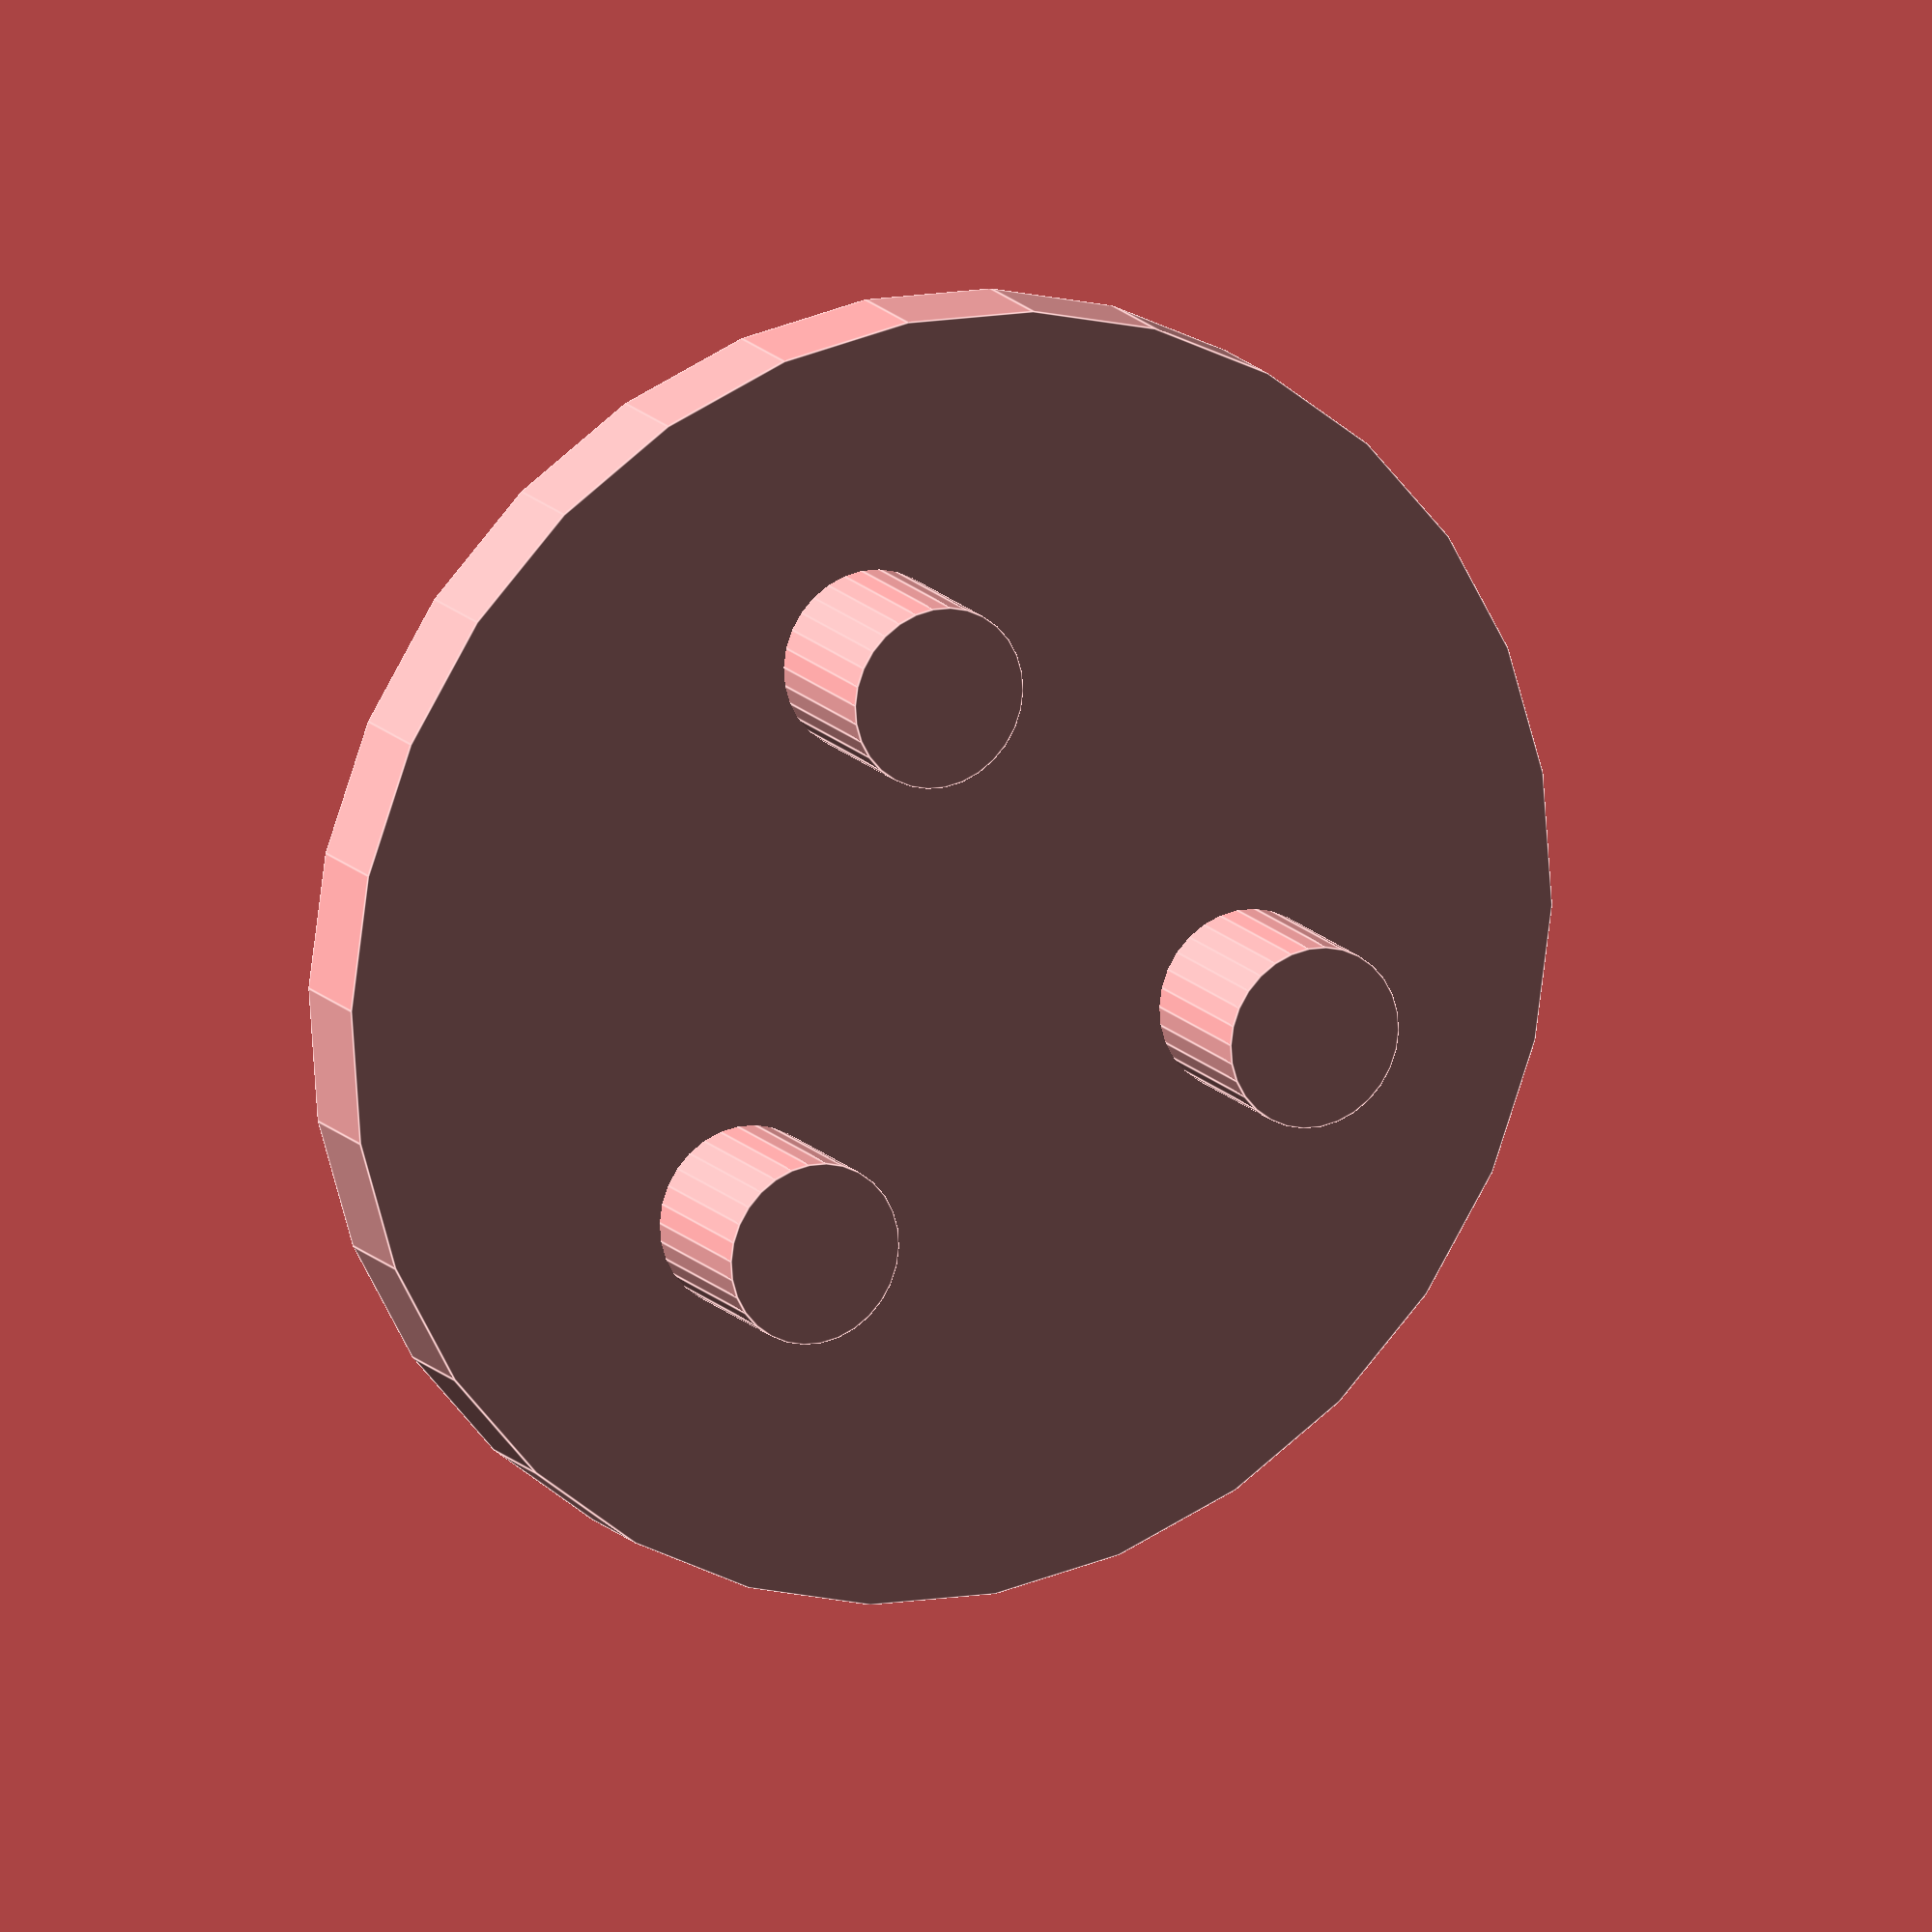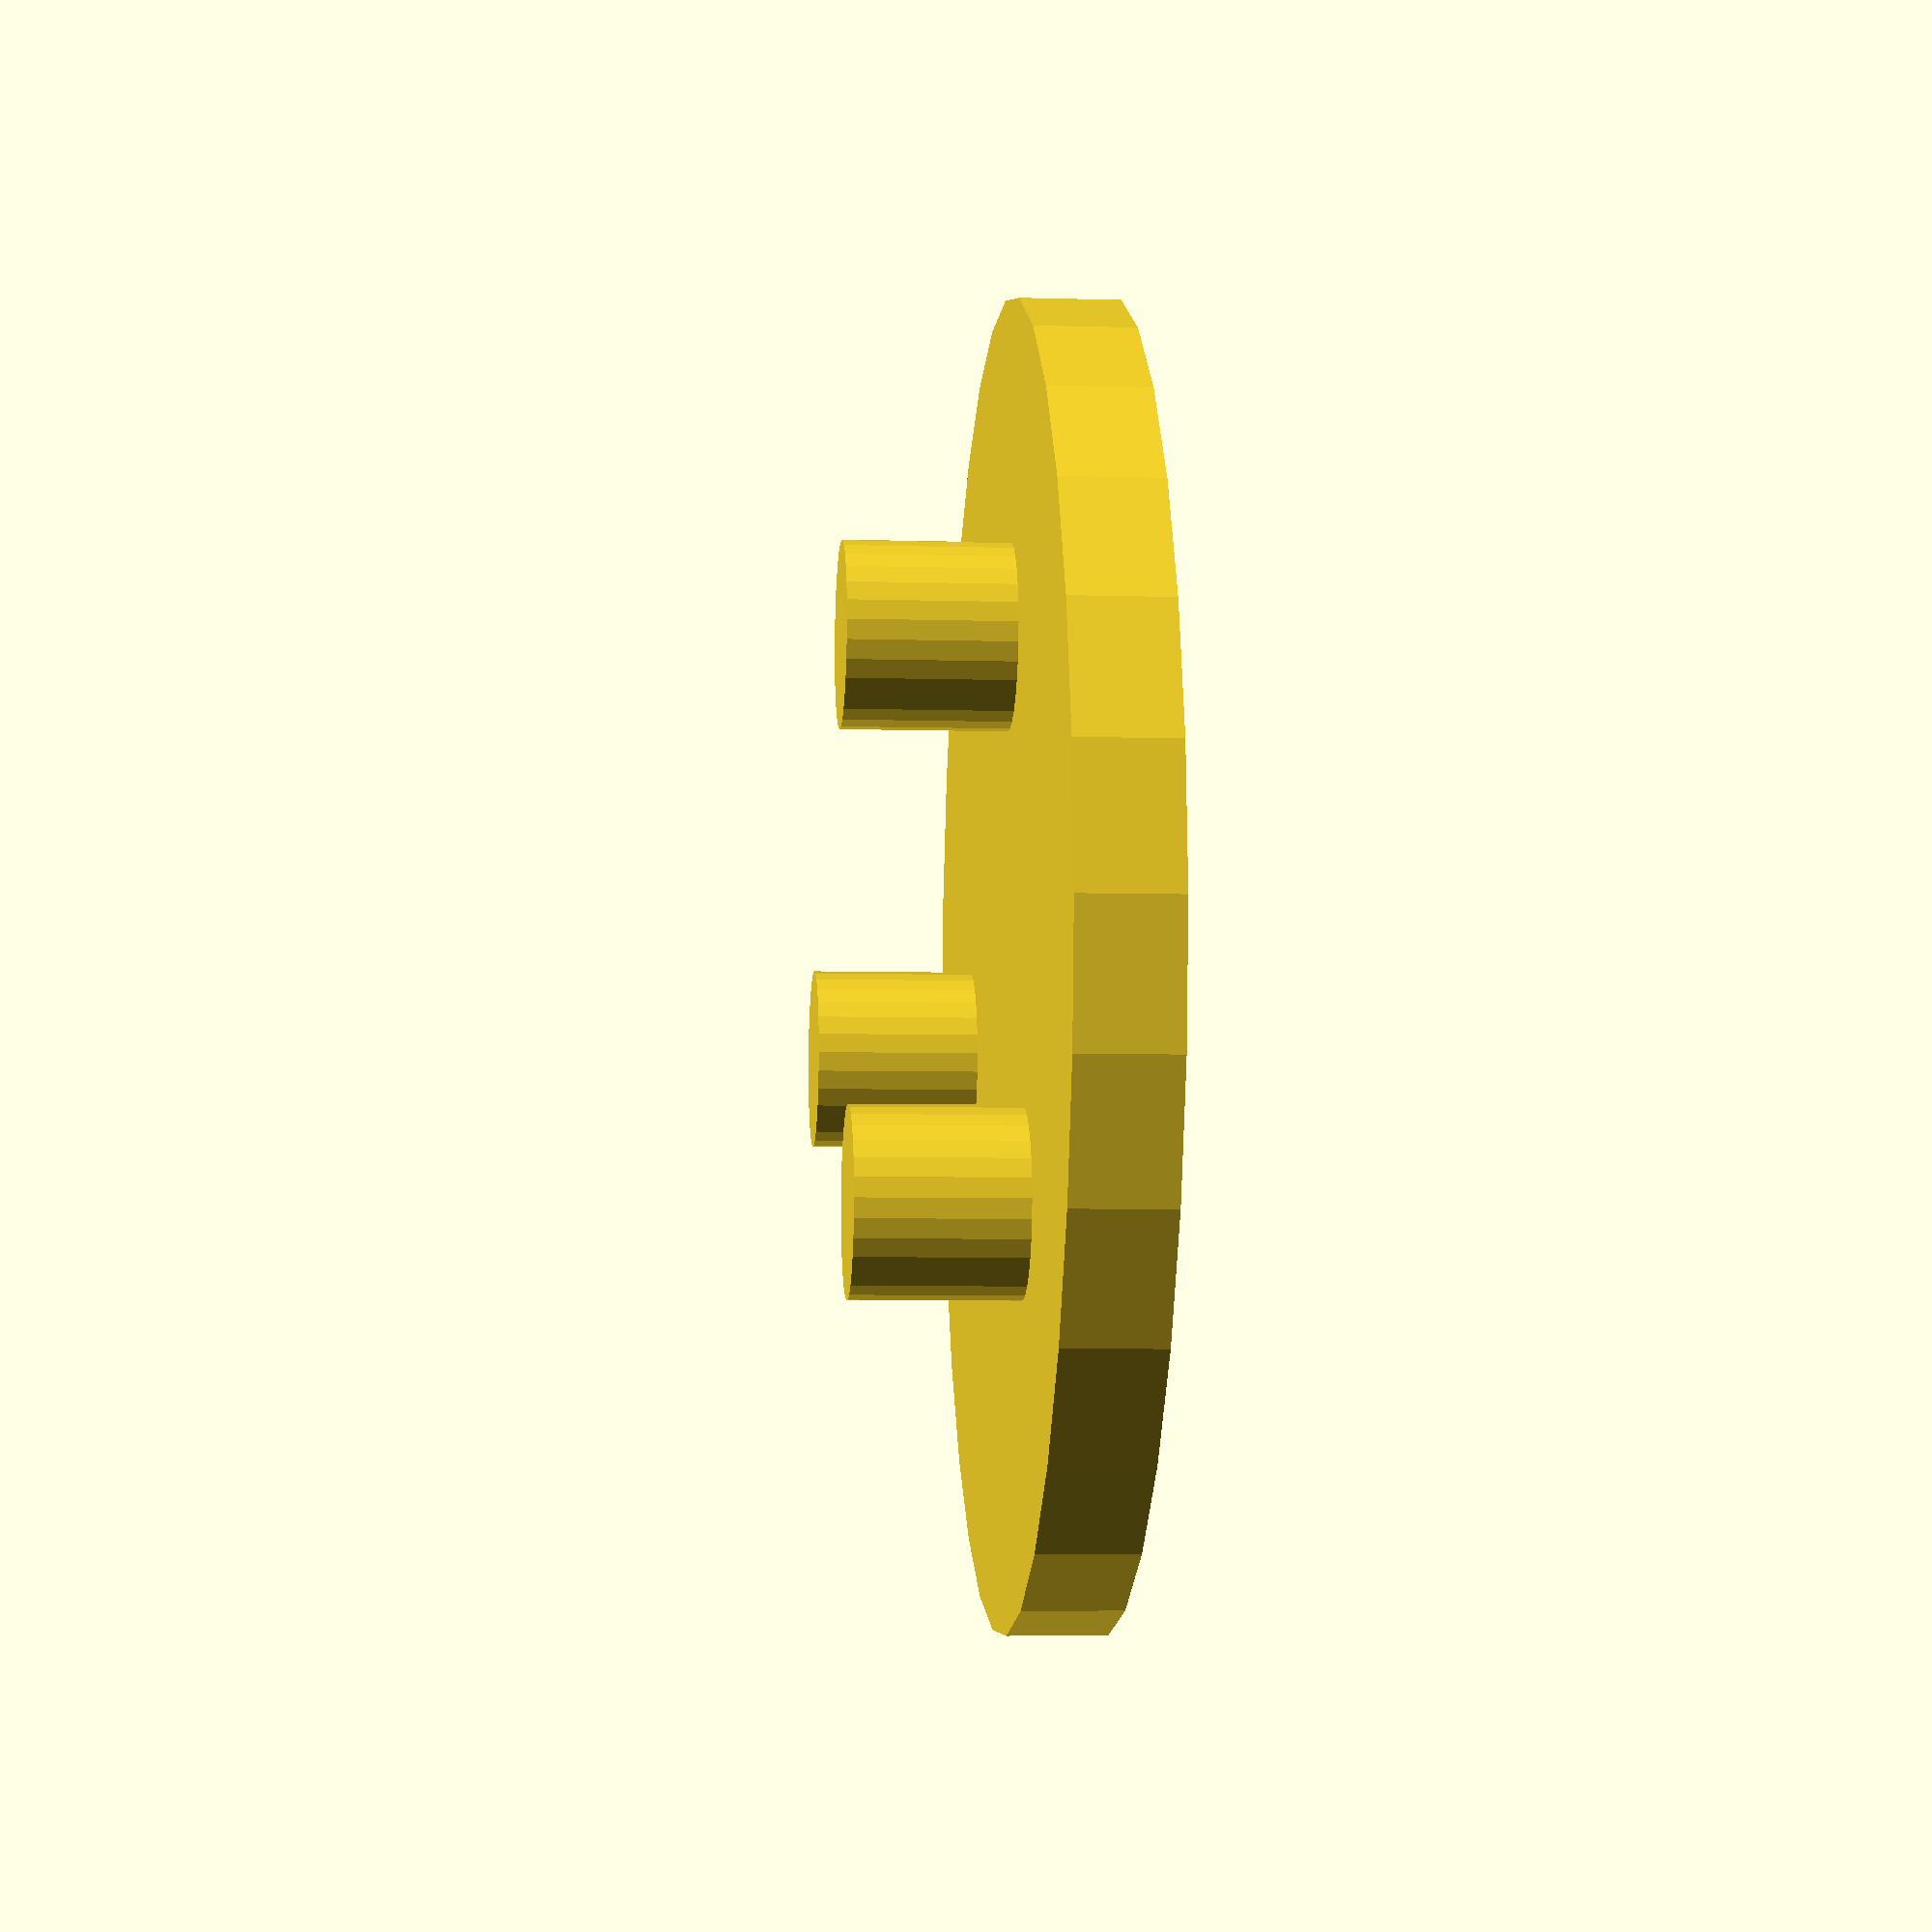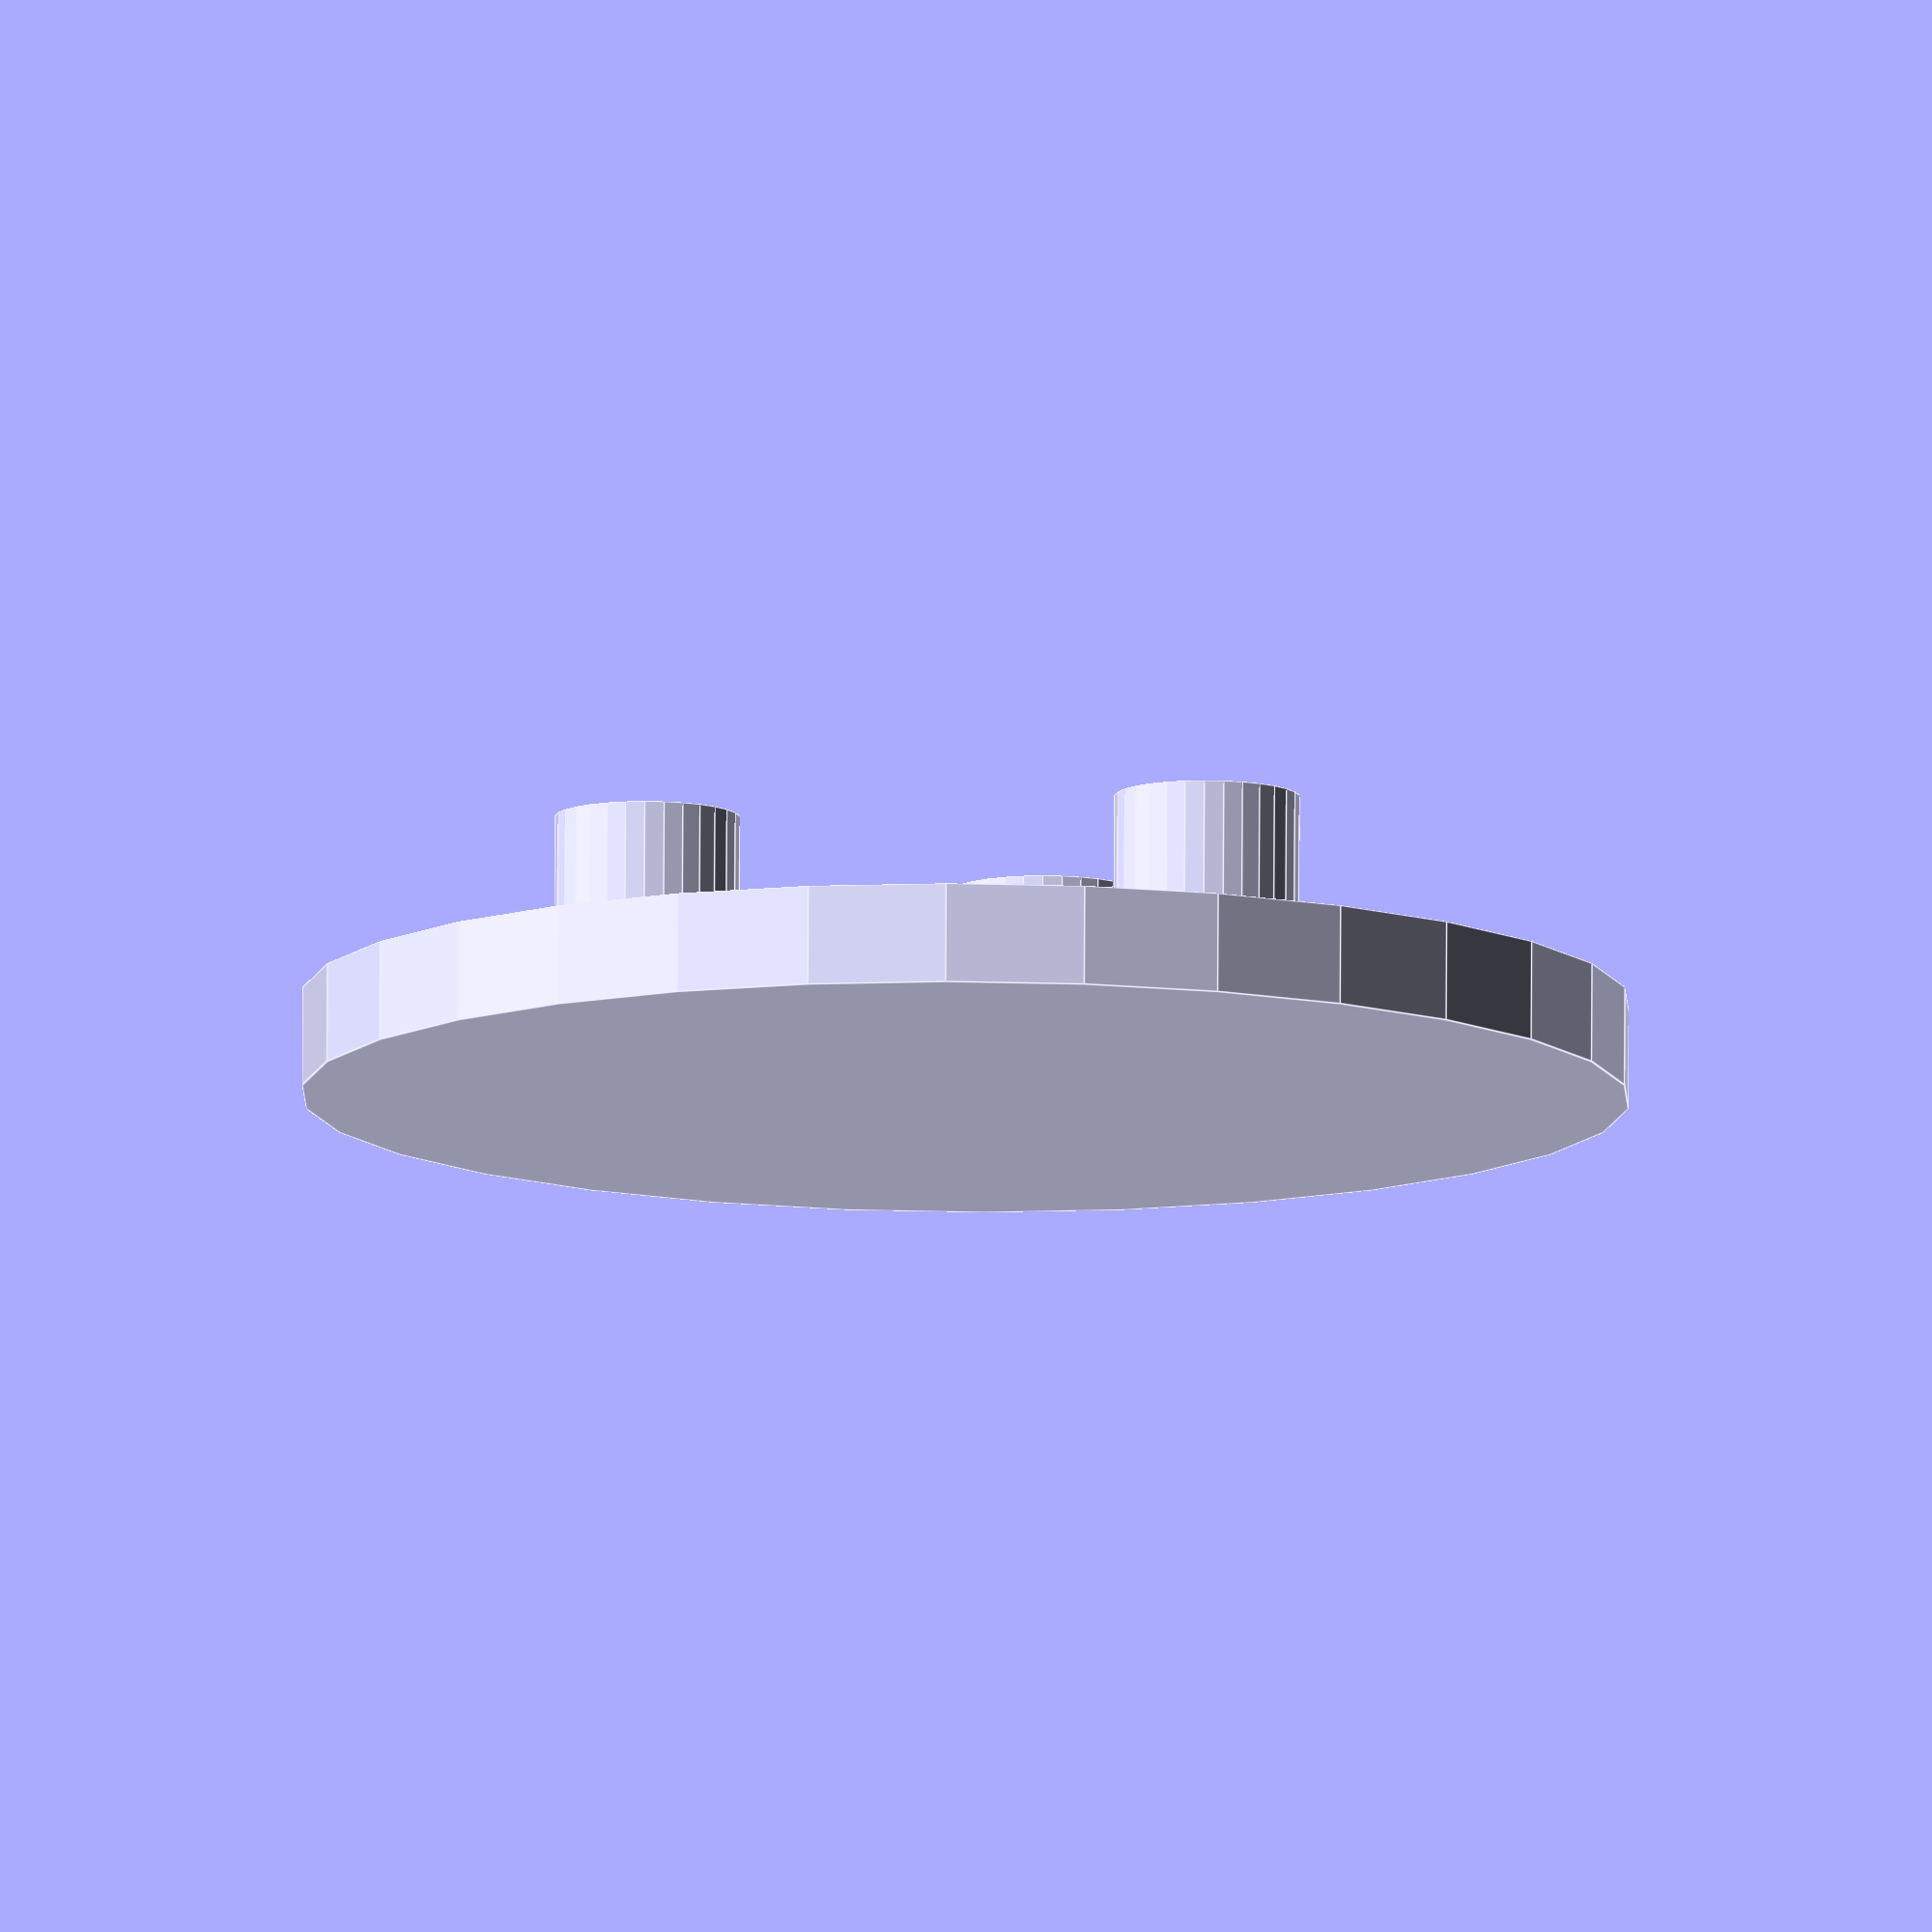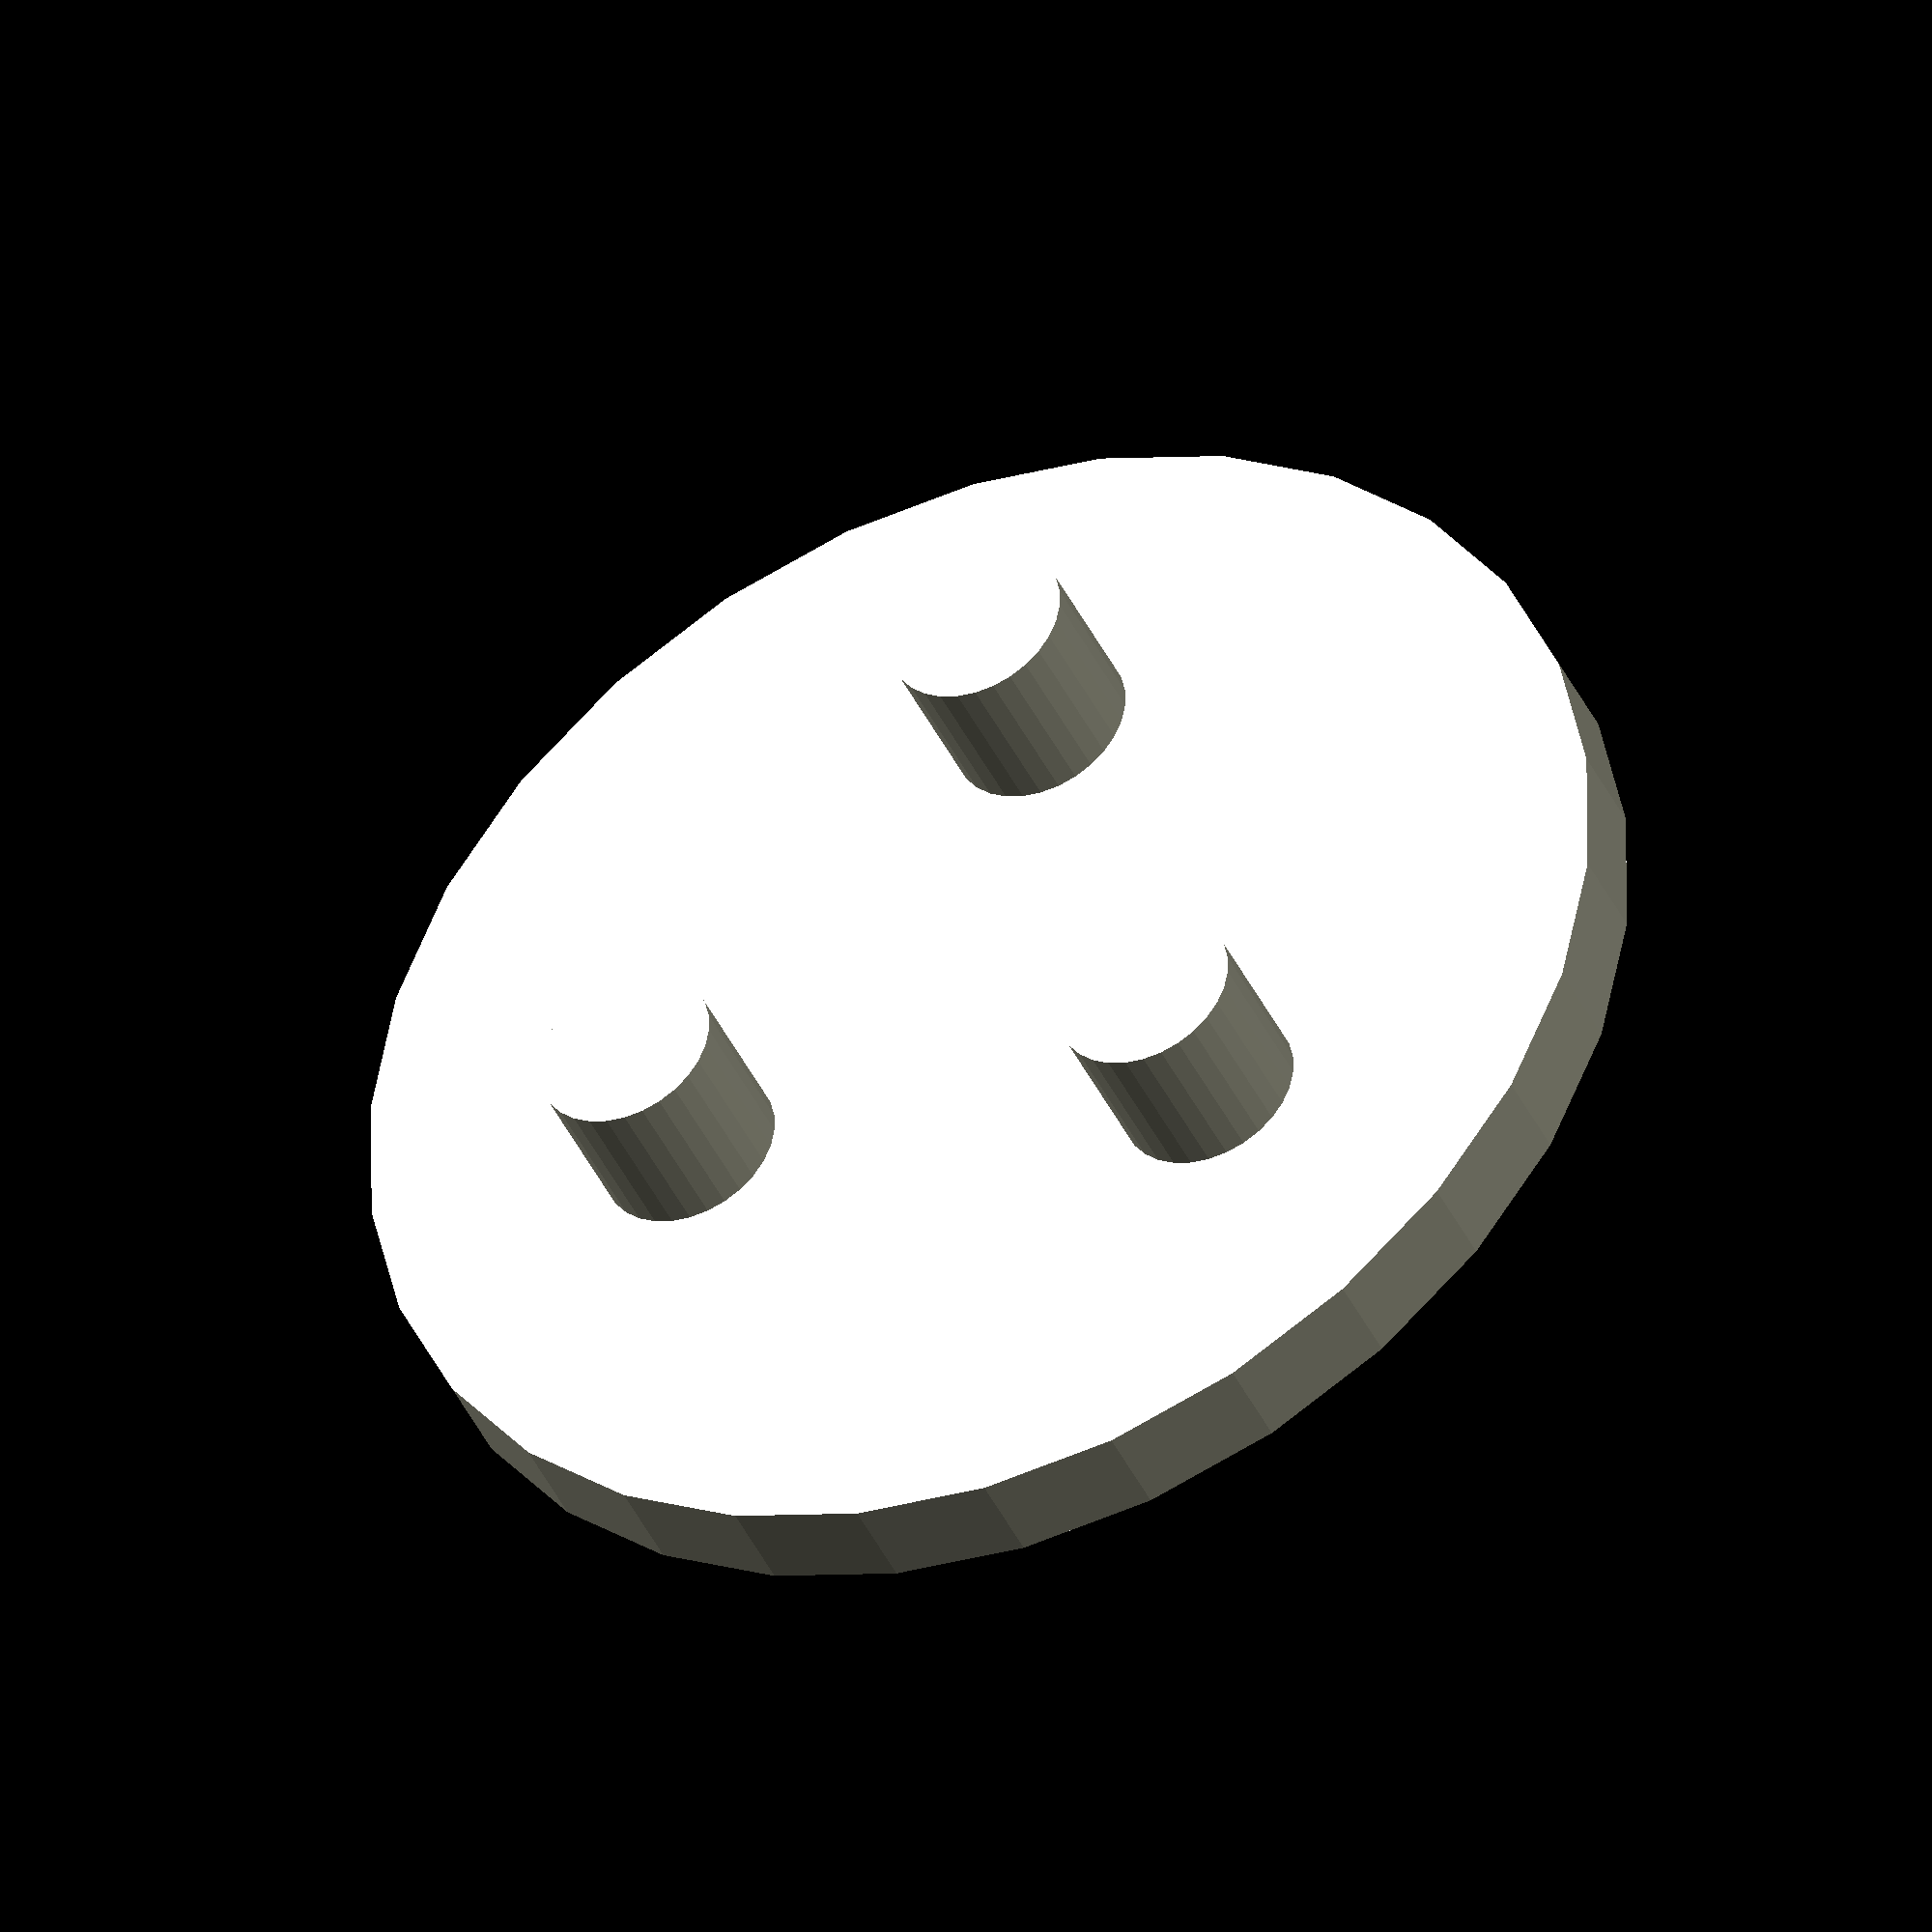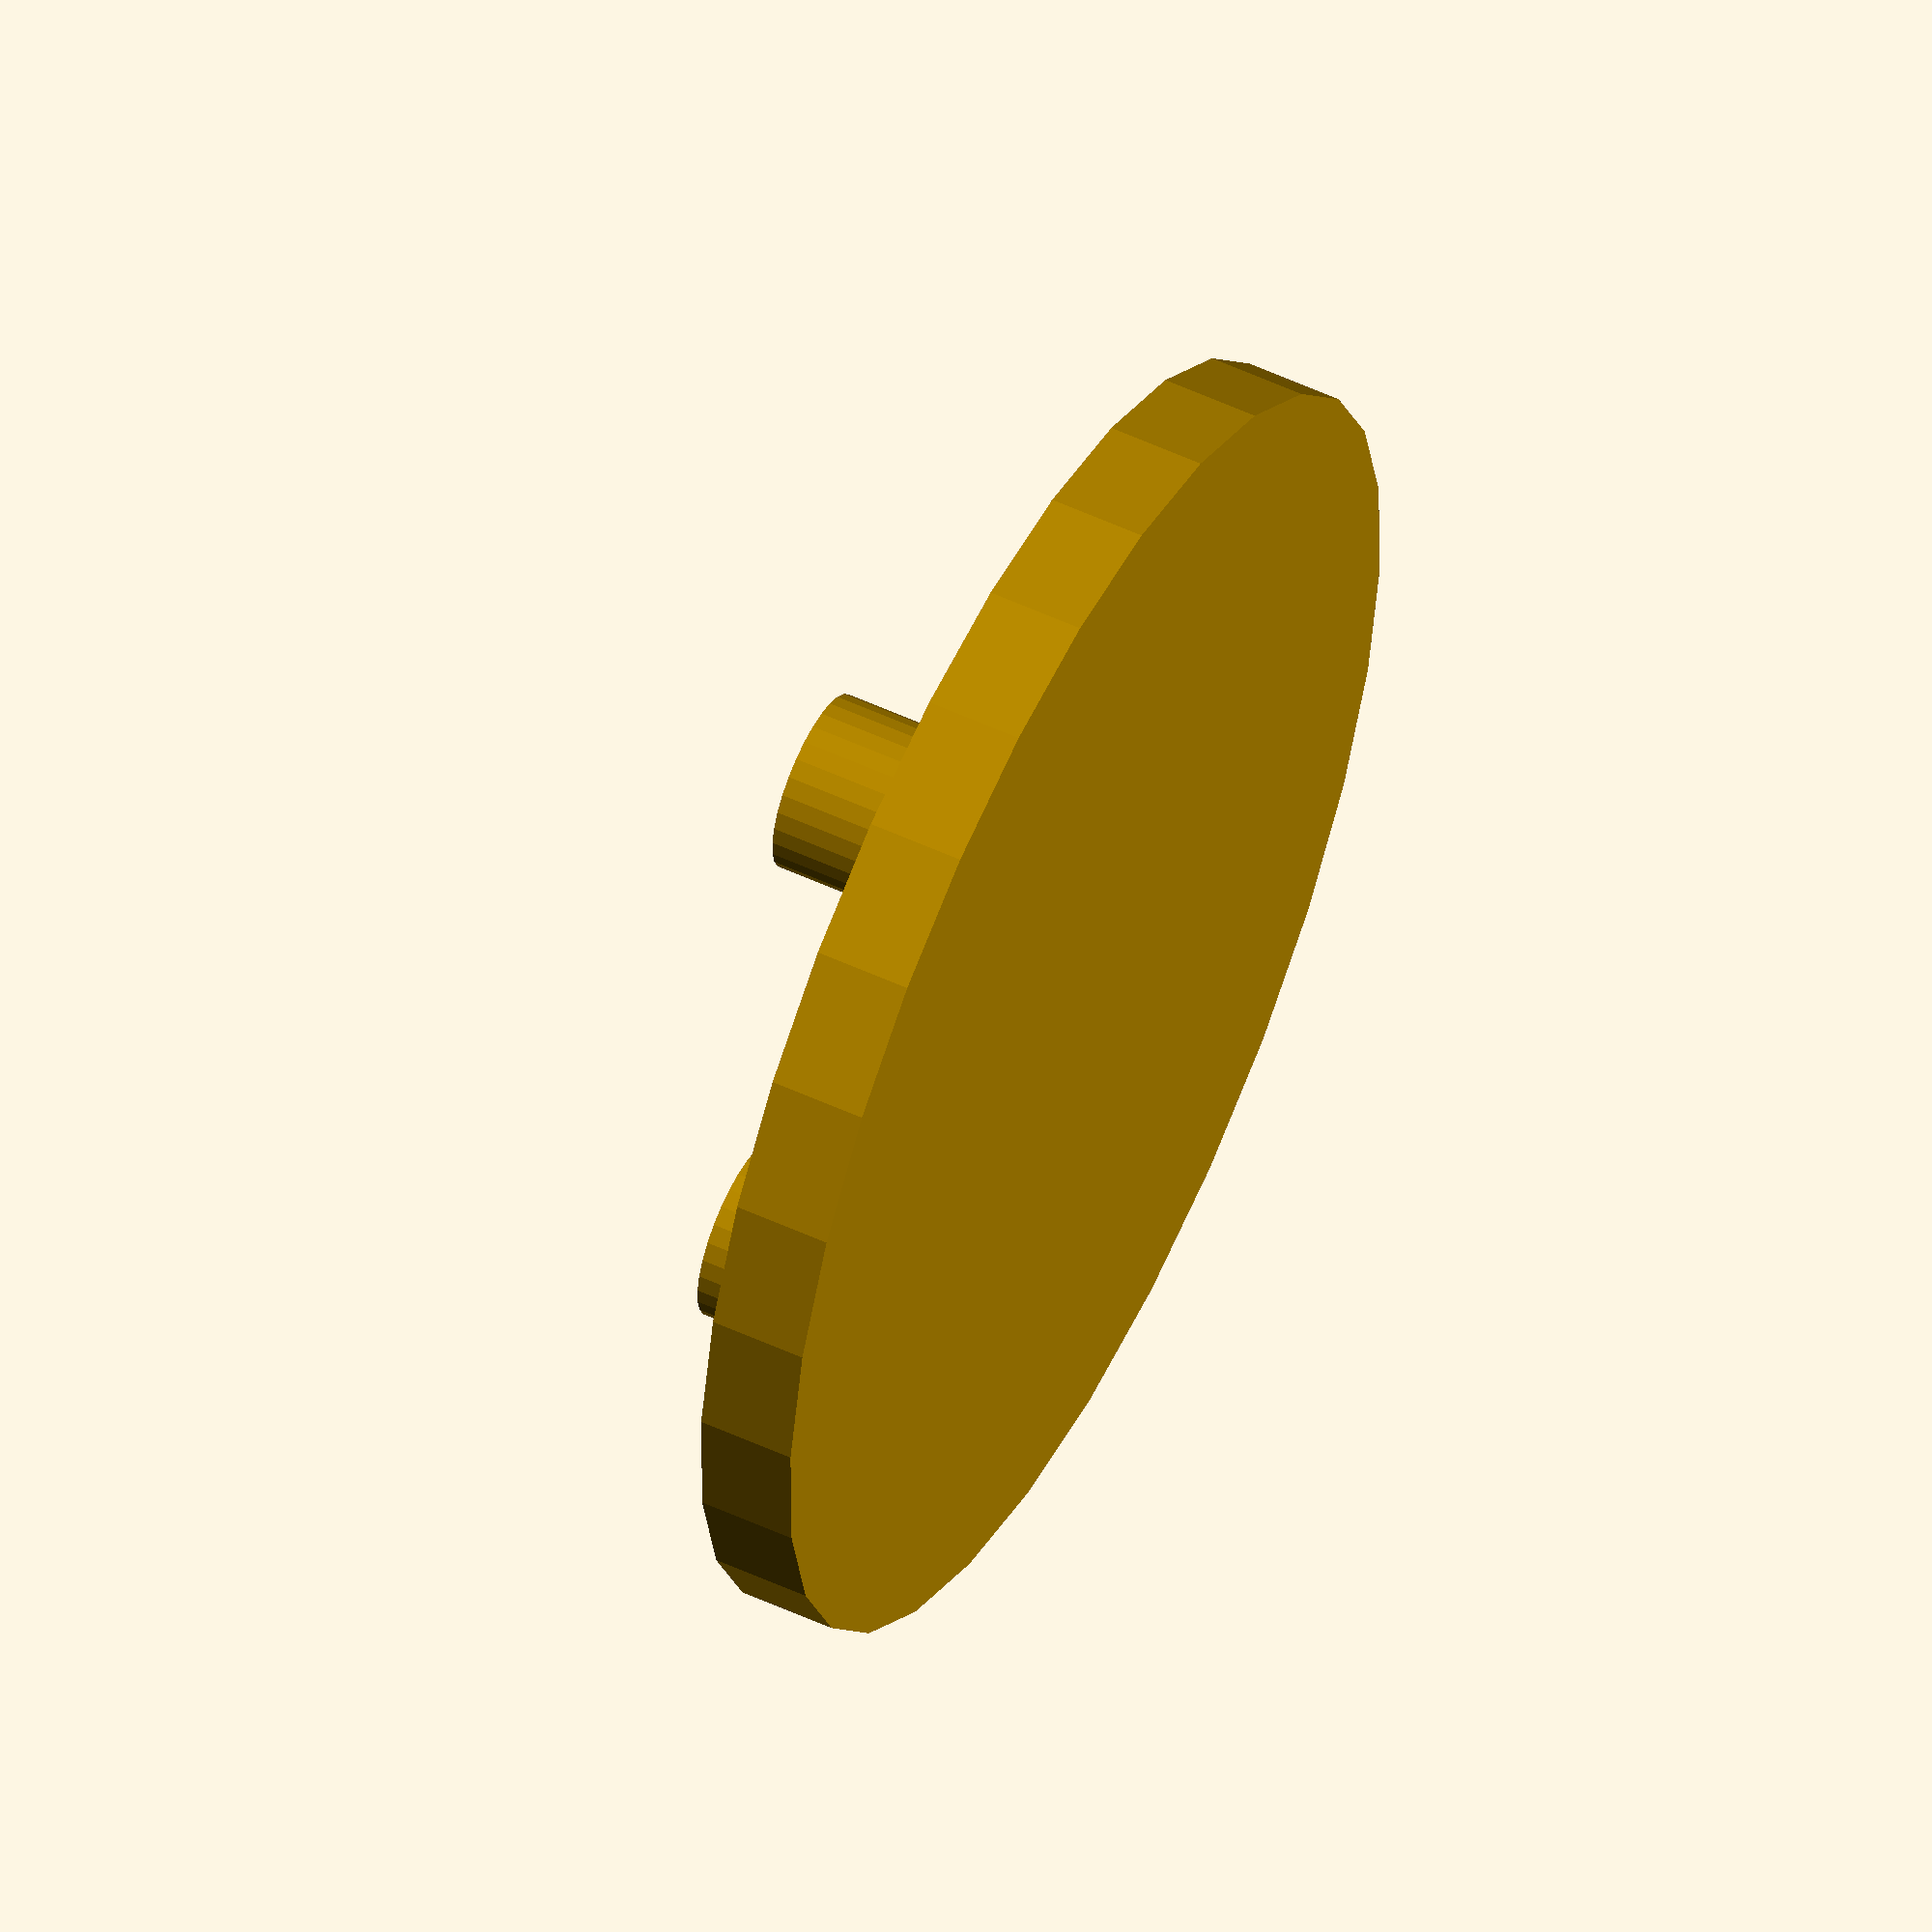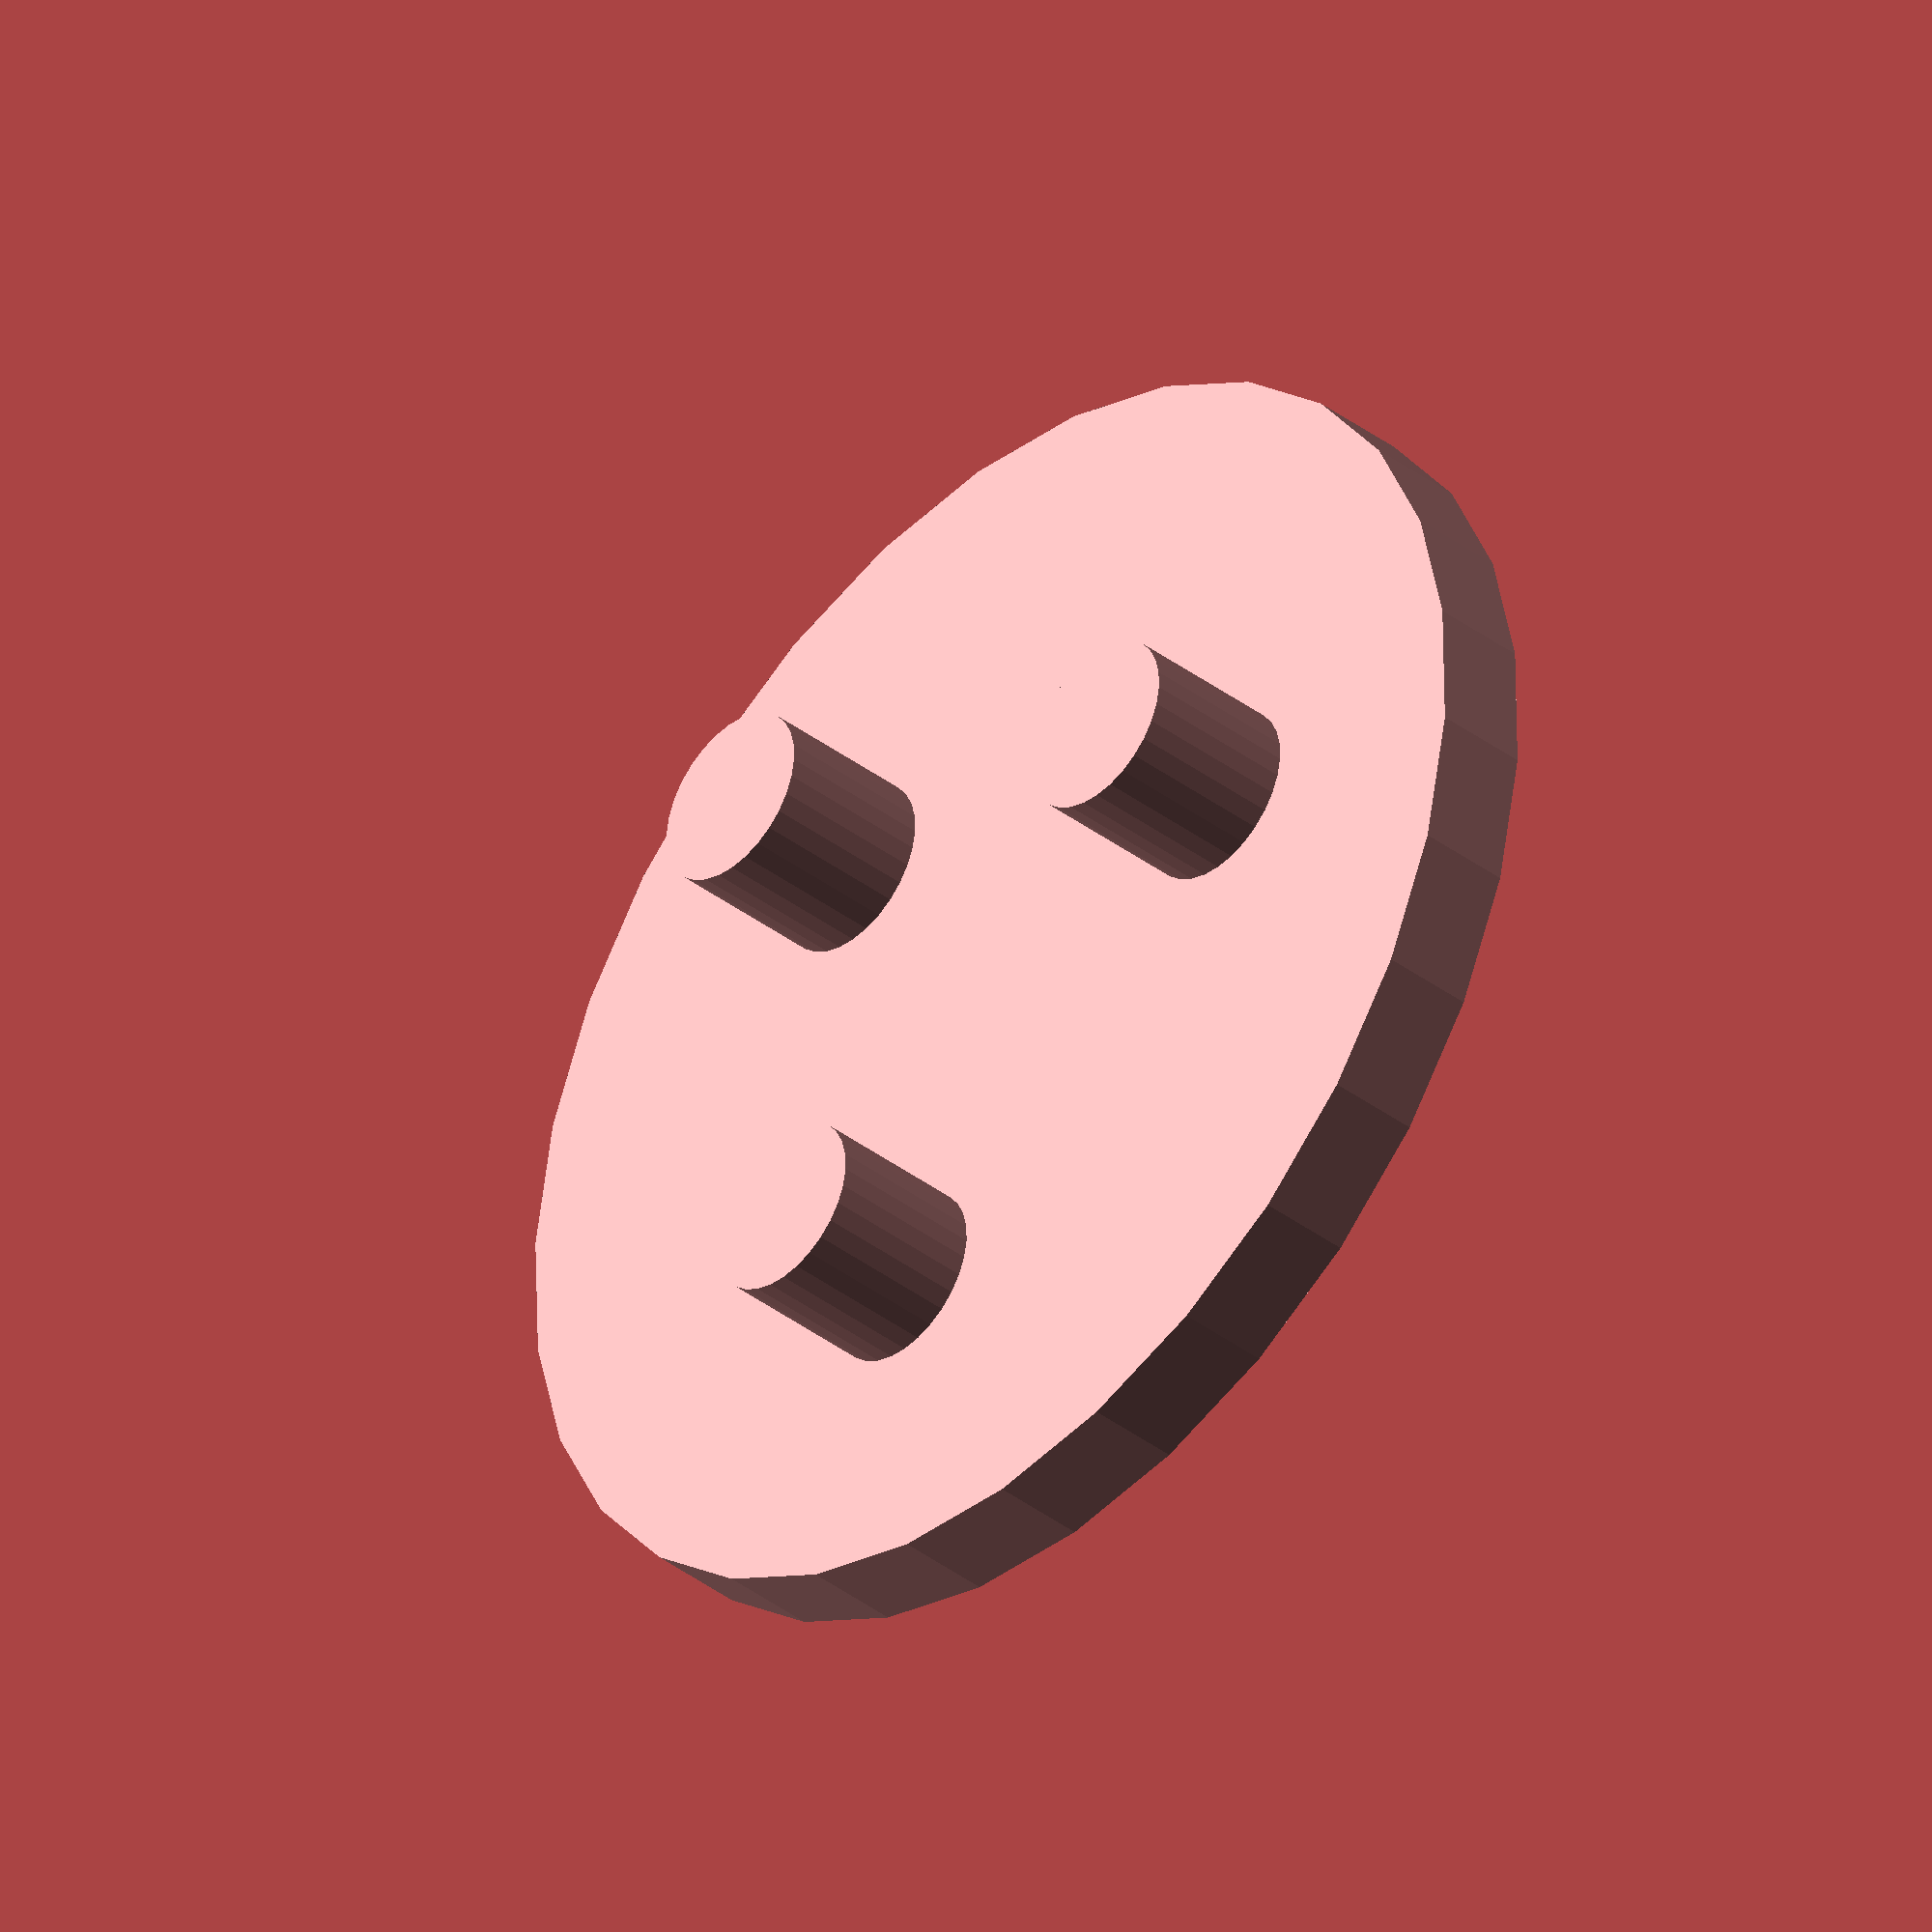
<openscad>

module male_base() {
cylinder(r=20, h=3);
module male() {
translate([10,0,2]){
	cylinder(r=2.8, h=6, $fs=0.3);
}
}
male();
rotate(120, [0,0,1]){male();}
rotate(240, [0,0,1]){male();}
}

translate([0,0,8]){
	rotate(180, [0,1,0]){
		male_base();
	}
}
</openscad>
<views>
elev=165.1 azim=286.2 roll=25.4 proj=o view=edges
elev=185.6 azim=131.9 roll=275.2 proj=p view=solid
elev=280.0 azim=256.3 roll=0.3 proj=o view=edges
elev=40.8 azim=198.5 roll=203.2 proj=o view=solid
elev=306.3 azim=317.0 roll=296.4 proj=o view=wireframe
elev=219.0 azim=307.5 roll=313.3 proj=o view=wireframe
</views>
